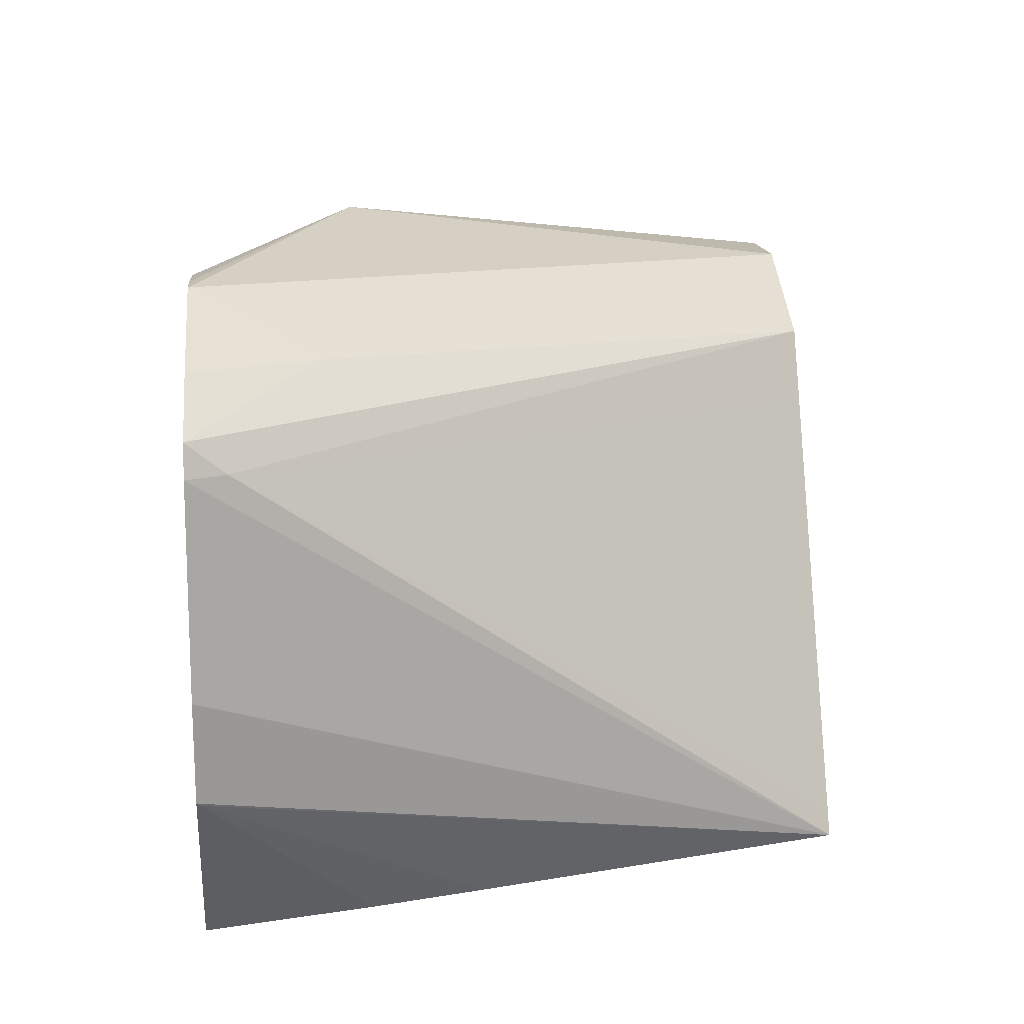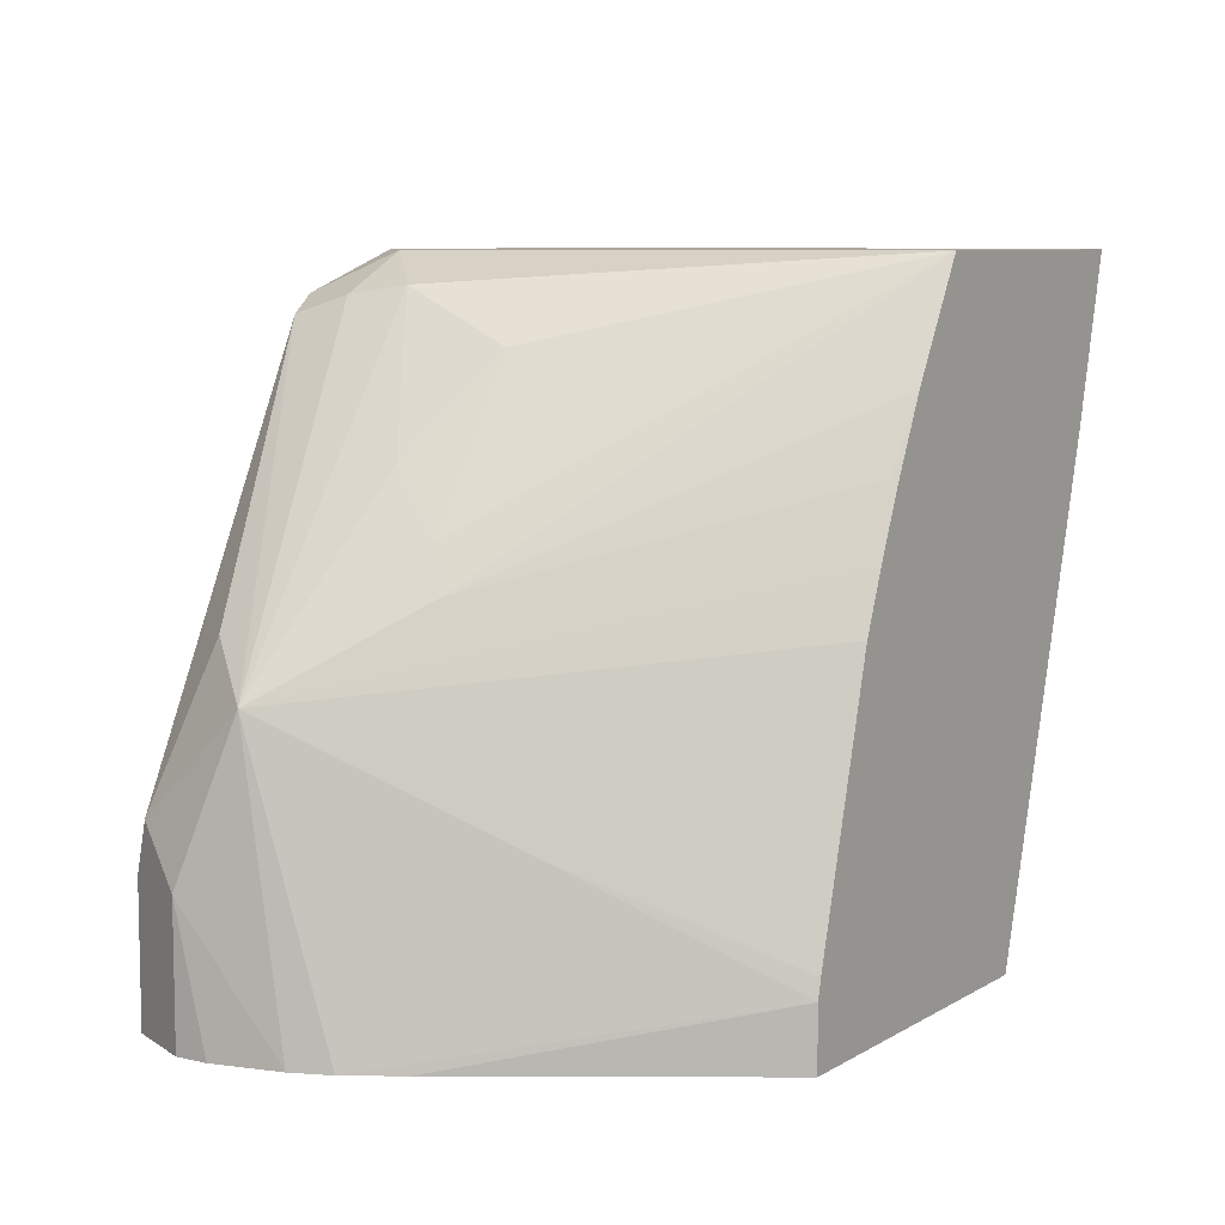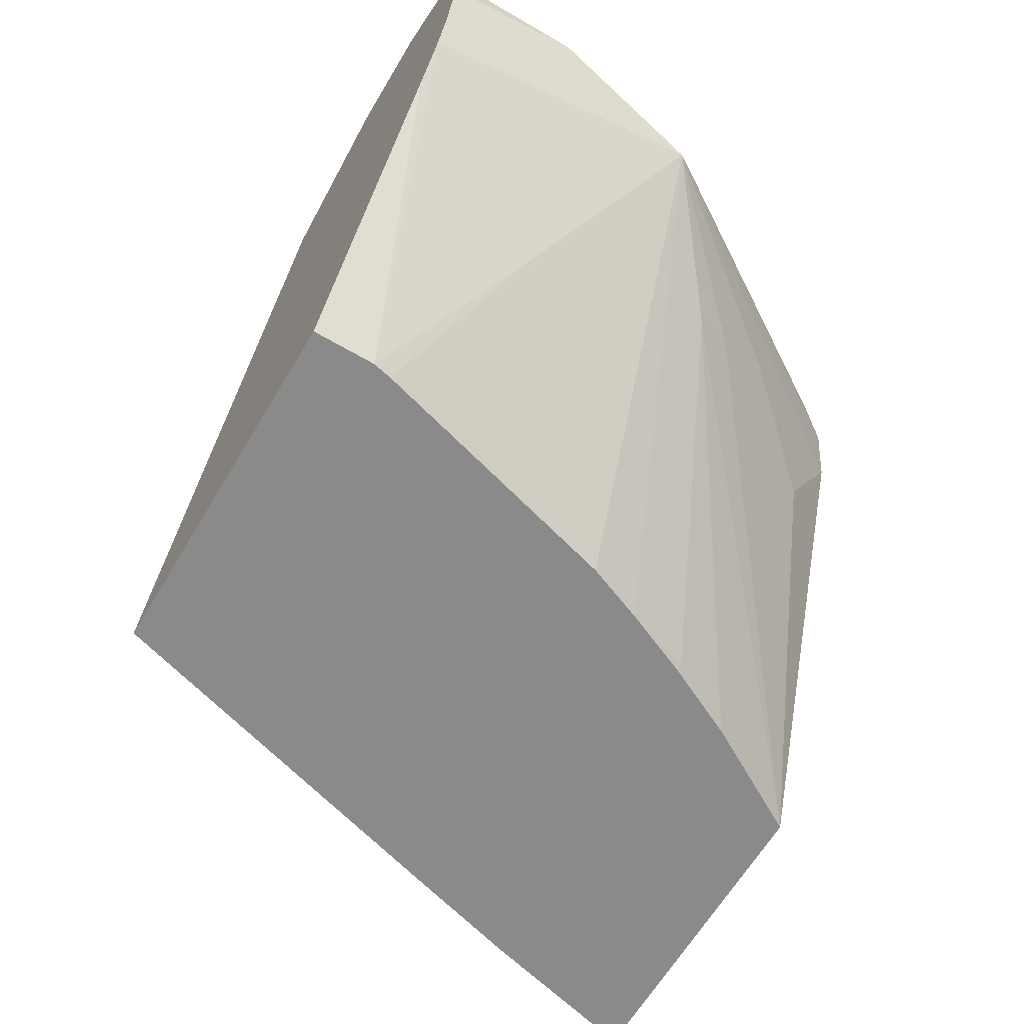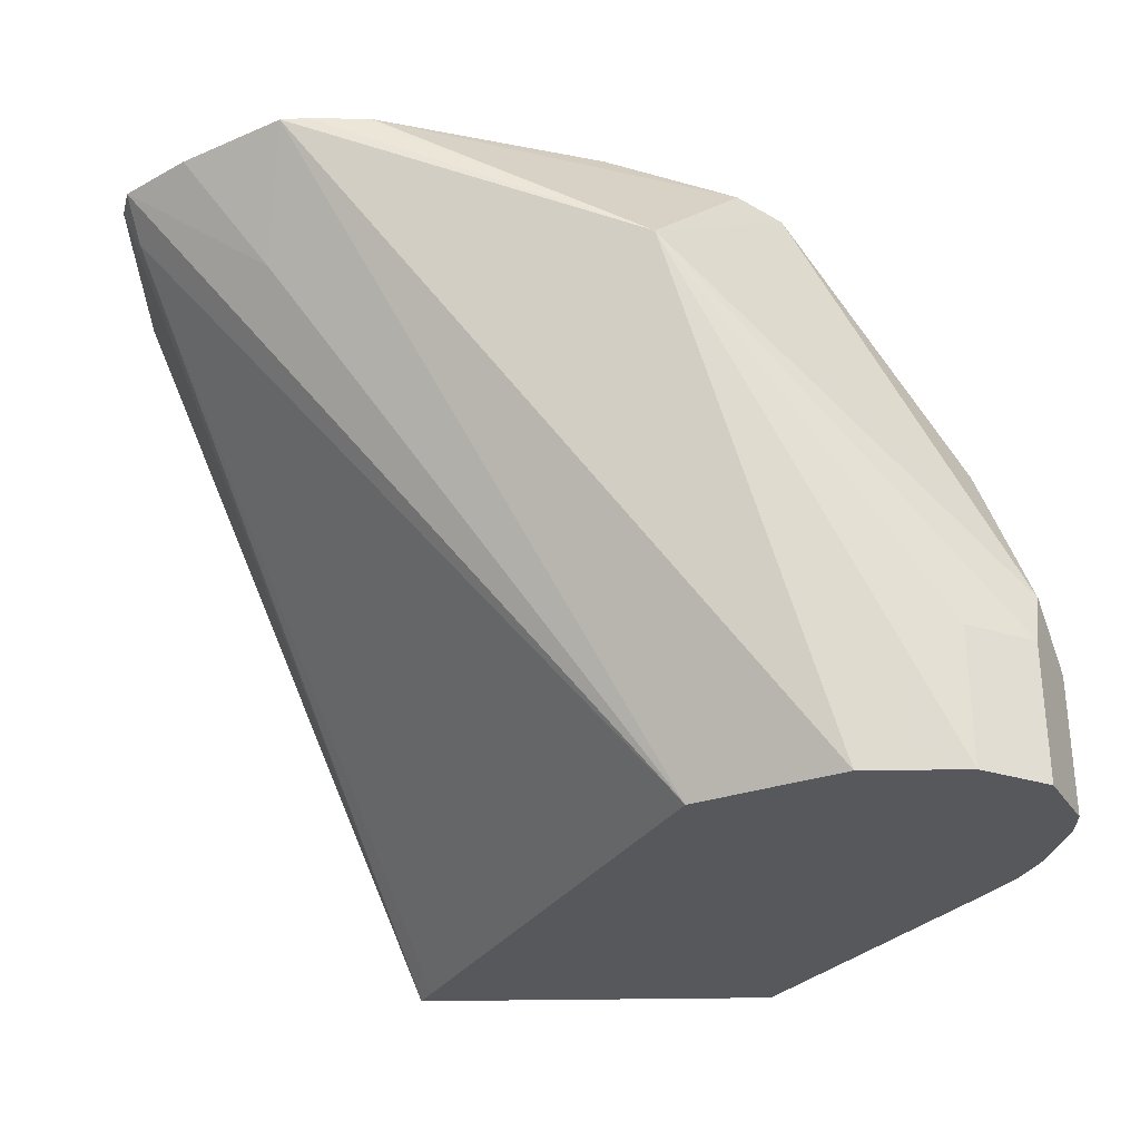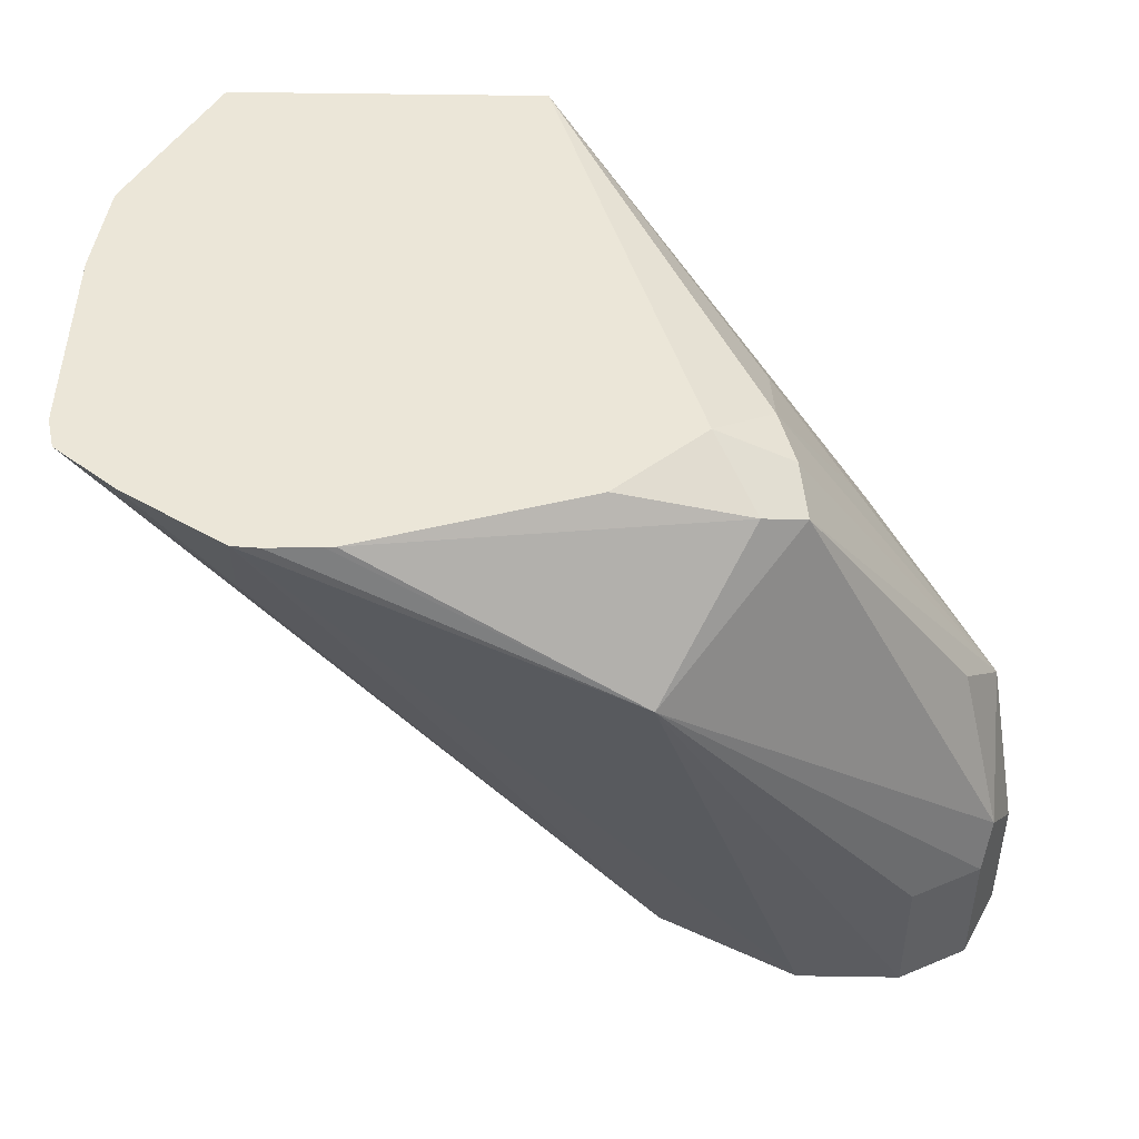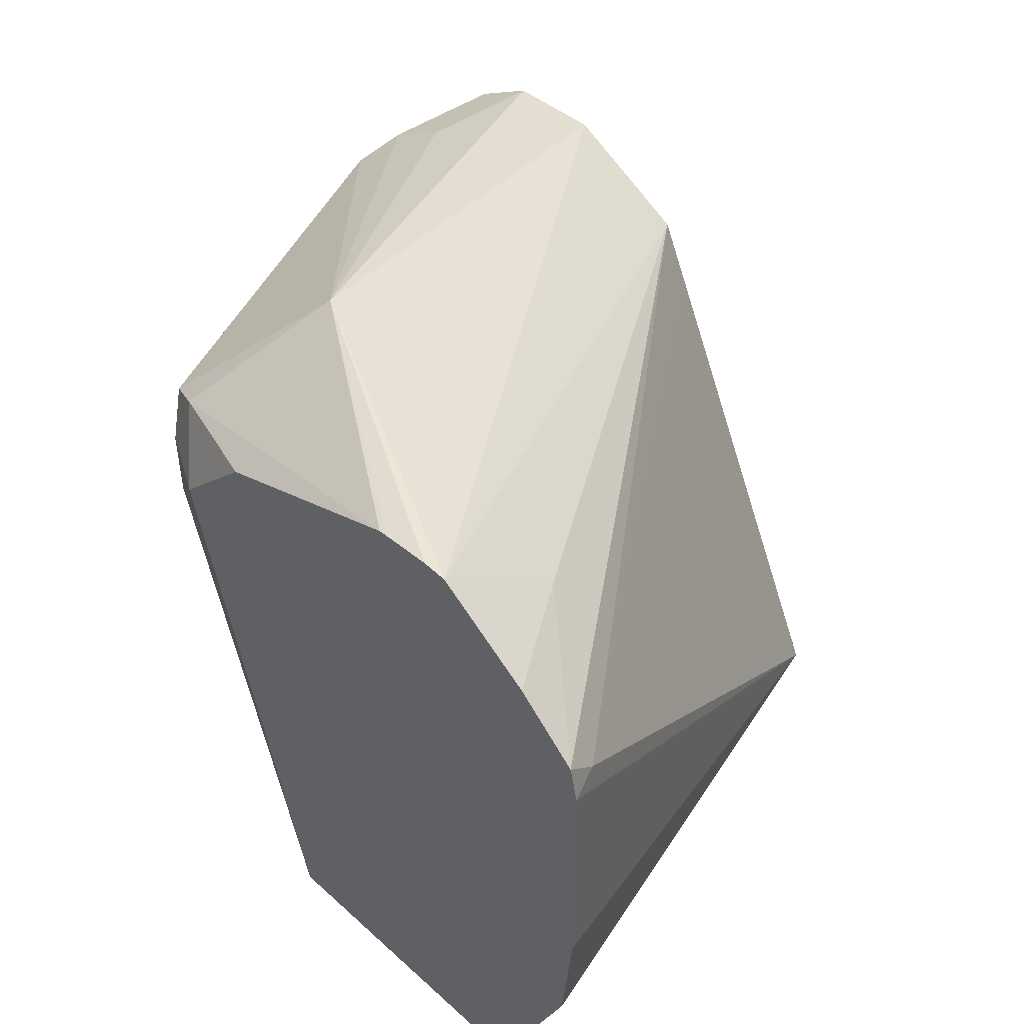
<metadata>
{"format":"obj","ext":"obj","renderer":"f3d","projection":"perspective","resolution":1024,"background":"white","views":[{"elev":14.0,"azim":84.9,"up":"+Y"},{"elev":7.9,"azim":-57.4,"up":"+Z"},{"elev":-63.5,"azim":-120.7,"up":"+Y"},{"elev":61.4,"azim":179.4,"up":"+Y"},{"elev":46.5,"azim":-178.9,"up":"+Z"},{"elev":41.2,"azim":47.4,"up":"+Y"}]}
</metadata>
<code>
v 0.7325 0.2579 -0.1083
v 0.7325 0.2645 -0.1083
v 0.7355 0.2441 -0.1083
v 0.7325 0.2645 -0.08137
v 0.7375 0.2747 -0.07121
v 0.7392 0.2781 -0.1083
v 0.7375 0.2543 -0.05086
v 0.7385 0.2365 -0.1083
v 0.7392 0.2781 -0.08137
v 0.7452 0.2645 -0.0407
v 0.7477 0.2747 -0.05086
v 0.8037 0.3001 -0.01017
v 0.7528 0.2848 -0.1083
v 0.7596 0.2306 -0.03392
v 0.763 0.234 -0.02544
v 0.7664 0.2441 -0.01357
v 0.7833 0.2543 0.01525
v 0.7799 0.2645 0.01355
v 0.7783 0.2747 0.01016
v 0.7596 0.2103 -0.0746
v 0.7797 0.1718 -0.09229
v 0.7833 0.1729 -0.07629
v 0.7941 0.1718 -0.04041
v 0.7986 0.1718 -0.02914
v 0.8037 0.1729 -0.01526
v 0.7447 0.2263 -0.1083
v 0.7788 0.1718 -0.09605
v 0.7528 0.2848 -0.08137
v 0.7732 0.2848 -0.1083
v 0.7867 0.2781 0.01355
v 0.8552 0.293 0.02101
v 0.8572 0.2931 0.02101
v 0.8672 0.2935 0.02101
v 0.8723 0.2932 0.02101
v 0.8116 0.1718 -0.001138
v 0.8243 0.1718 0.02101
v 0.7833 0.234 0.005076
v 0.7948 0.2645 0.02101
v 0.8043 0.1718 -0.01613
v 0.7788 0.1718 -0.1083
v 0.7868 0.2781 -0.1083
v 0.812 0.2798 0.02101
v 0.8919 0.2808 0.02101
v 0.8749 0.2798 -0.002555
v 0.8003 0.2713 -0.1083
v 0.8865 0.1718 0.02101
v 0.85 0.1718 -0.1083
v 0.9041 0.2709 0.02101
v 0.8071 0.2578 -0.1083
v 0.902 0.2645 0.01355
v 0.8783 0.1718 -0.01134
v 0.9028 0.2035 0.02034
v 0.9033 0.2041 0.02101
v 0.8478 0.1764 -0.1083
v 0.9057 0.2645 0.02101
v 0.9057 0.2238 0.02101
v 0.872 0.1718 -0.03311
v 0.8274 0.2171 -0.1083
f 21 36 35
f 21 35 39
f 21 39 24
f 21 24 23
f 24 39 25
f 29 34 41
f 26 40 27
f 30 42 31
f 30 38 42
f 21 46 36
f 25 39 35
f 21 51 46
f 17 37 36
f 21 47 57
f 21 40 47
f 21 27 40
f 21 23 22
f 20 27 21
f 19 38 30
f 18 38 19
f 17 36 38
f 17 38 18
f 16 37 17
f 51 57 52
f 21 57 51
f 31 38 36
f 47 52 57
f 31 46 53
f 15 36 37
f 50 54 58
f 49 50 58
f 48 55 50
f 47 53 52
f 47 56 53
f 47 55 56
f 47 50 55
f 47 54 50
f 46 52 53
f 46 51 52
f 45 50 49
f 45 48 50
f 44 48 45
f 43 48 44
f 34 45 41
f 34 44 45
f 34 43 44
f 31 33 32
f 31 34 33
f 31 43 34
f 31 48 43
f 31 55 48
f 31 56 55
f 31 53 56
f 31 36 46
f 15 37 16
f 31 42 38
f 14 35 36
f 5 12 9
f 5 11 12
f 5 10 11
f 5 7 10
f 5 9 6
f 4 7 5
f 3 8 7
f 3 7 4
f 2 5 6
f 2 4 5
f 1 4 2
f 1 8 3
f 1 26 8
f 1 40 26
f 1 47 40
f 1 54 47
f 1 58 54
f 1 49 58
f 1 45 49
f 1 41 45
f 1 29 41
f 1 13 29
f 1 6 13
f 1 2 6
f 14 36 15
f 6 9 28
f 6 28 13
f 1 3 4
f 7 15 16
f 14 25 35
f 7 14 15
f 12 34 29
f 12 33 34
f 12 32 33
f 12 31 32
f 12 30 31
f 12 19 30
f 12 29 13
f 11 19 12
f 10 19 11
f 9 12 28
f 8 27 20
f 12 13 28
f 7 17 18
f 8 26 27
f 7 18 19
f 7 19 10
f 7 20 21
f 7 21 22
f 7 8 20
f 7 23 24
f 7 24 25
f 7 25 14
f 7 22 23
f 7 16 17

</code>
